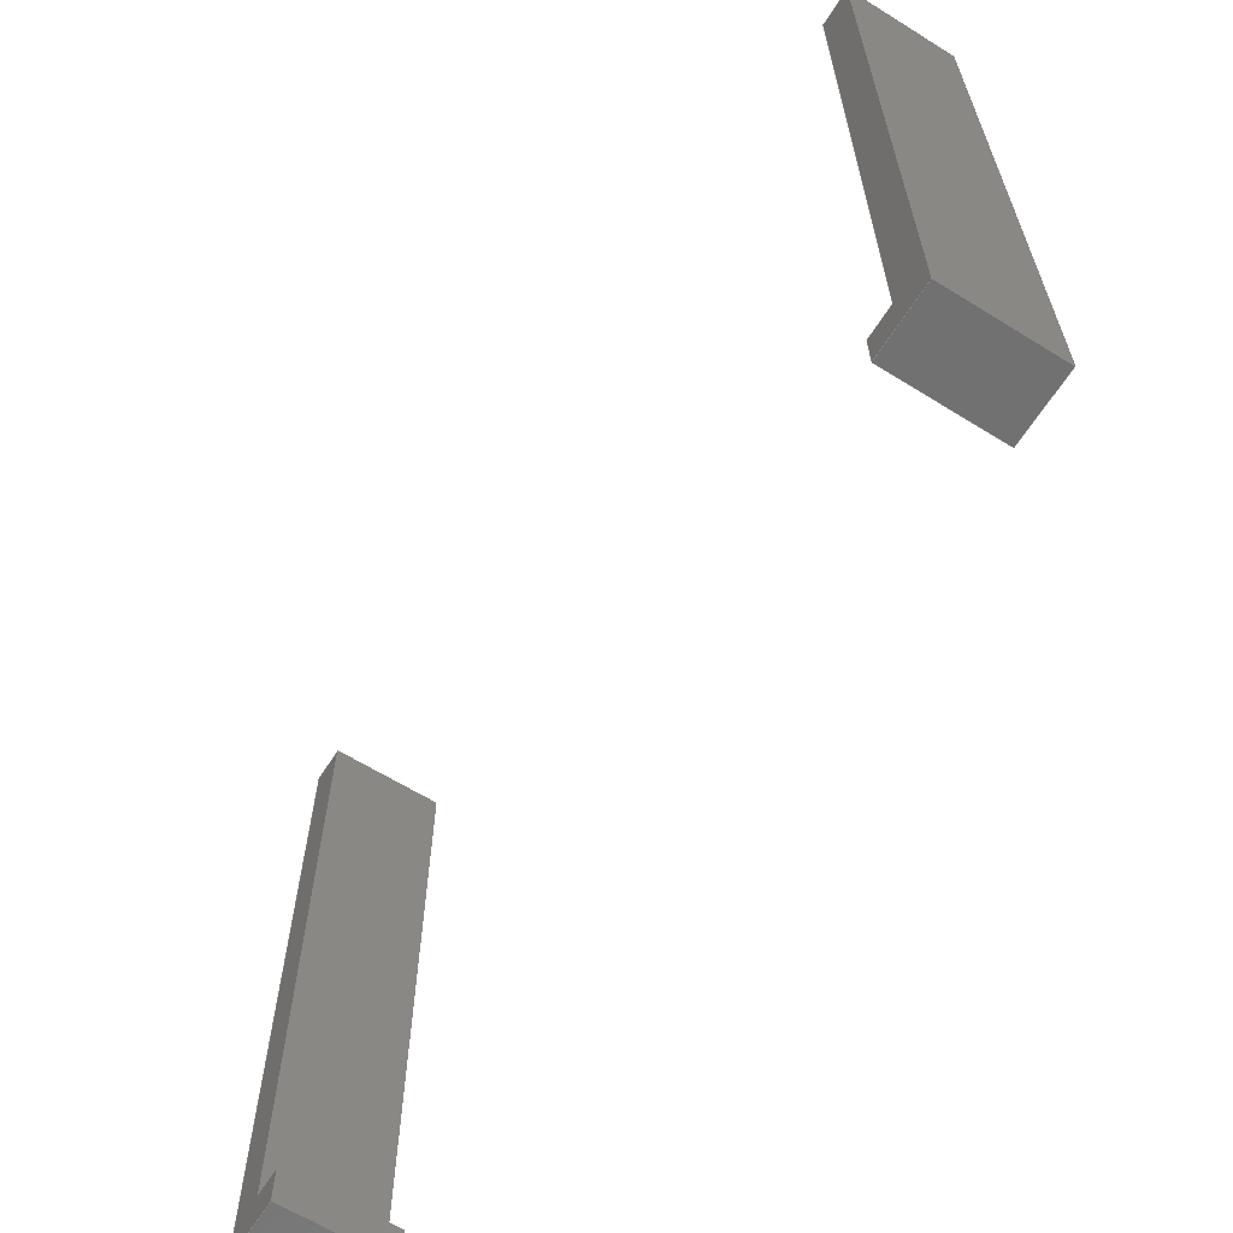
<metadata>
{"format":"step","ext":"step","renderer":"f3d","projection":"perspective","resolution":1024,"background":"white","views":[{"elev":-63.2,"azim":-32.1,"up":"+Y"}]}
</metadata>
<code>
ISO-10303-21;
DATA;
#1=MECHANICAL_DESIGN_GEOMETRIC_PRESENTATION_REPRESENTATION('',(#4,#5),
#457);
#2=SHAPE_REPRESENTATION_RELATIONSHIP('SRR','None',#464,#3);
#3=ADVANCED_BREP_SHAPE_REPRESENTATION('',(#6,#7),#456);
#4=STYLED_ITEM('',(#473),#6);
#5=STYLED_ITEM('',(#473),#7);
#6=MANIFOLD_SOLID_BREP('Body1',#276);
#7=MANIFOLD_SOLID_BREP('Body2',#277);
#8=FACE_OUTER_BOUND('',#24,.T.);
#9=FACE_OUTER_BOUND('',#25,.T.);
#10=FACE_OUTER_BOUND('',#26,.T.);
#11=FACE_OUTER_BOUND('',#27,.T.);
#12=FACE_OUTER_BOUND('',#28,.T.);
#13=FACE_OUTER_BOUND('',#29,.T.);
#14=FACE_OUTER_BOUND('',#30,.T.);
#15=FACE_OUTER_BOUND('',#31,.T.);
#16=FACE_OUTER_BOUND('',#32,.T.);
#17=FACE_OUTER_BOUND('',#33,.T.);
#18=FACE_OUTER_BOUND('',#34,.T.);
#19=FACE_OUTER_BOUND('',#35,.T.);
#20=FACE_OUTER_BOUND('',#36,.T.);
#21=FACE_OUTER_BOUND('',#37,.T.);
#22=FACE_OUTER_BOUND('',#38,.T.);
#23=FACE_OUTER_BOUND('',#39,.T.);
#24=EDGE_LOOP('',(#172,#173,#174,#175,#176,#177));
#25=EDGE_LOOP('',(#178,#179,#180,#181));
#26=EDGE_LOOP('',(#182,#183,#184,#185));
#27=EDGE_LOOP('',(#186,#187,#188,#189));
#28=EDGE_LOOP('',(#190,#191,#192,#193));
#29=EDGE_LOOP('',(#194,#195,#196,#197));
#30=EDGE_LOOP('',(#198,#199,#200,#201));
#31=EDGE_LOOP('',(#202,#203,#204,#205,#206,#207));
#32=EDGE_LOOP('',(#208,#209,#210,#211,#212,#213));
#33=EDGE_LOOP('',(#214,#215,#216,#217));
#34=EDGE_LOOP('',(#218,#219,#220,#221));
#35=EDGE_LOOP('',(#222,#223,#224,#225));
#36=EDGE_LOOP('',(#226,#227,#228,#229));
#37=EDGE_LOOP('',(#230,#231,#232,#233));
#38=EDGE_LOOP('',(#234,#235,#236,#237));
#39=EDGE_LOOP('',(#238,#239,#240,#241,#242,#243));
#40=LINE('',#381,#76);
#41=LINE('',#383,#77);
#42=LINE('',#385,#78);
#43=LINE('',#387,#79);
#44=LINE('',#389,#80);
#45=LINE('',#390,#81);
#46=LINE('',#393,#82);
#47=LINE('',#395,#83);
#48=LINE('',#396,#84);
#49=LINE('',#399,#85);
#50=LINE('',#400,#86);
#51=LINE('',#403,#87);
#52=LINE('',#404,#88);
#53=LINE('',#407,#89);
#54=LINE('',#408,#90);
#55=LINE('',#411,#91);
#56=LINE('',#412,#92);
#57=LINE('',#414,#93);
#58=LINE('',#419,#94);
#59=LINE('',#421,#95);
#60=LINE('',#423,#96);
#61=LINE('',#425,#97);
#62=LINE('',#427,#98);
#63=LINE('',#428,#99);
#64=LINE('',#431,#100);
#65=LINE('',#433,#101);
#66=LINE('',#434,#102);
#67=LINE('',#437,#103);
#68=LINE('',#438,#104);
#69=LINE('',#441,#105);
#70=LINE('',#442,#106);
#71=LINE('',#445,#107);
#72=LINE('',#446,#108);
#73=LINE('',#449,#109);
#74=LINE('',#450,#110);
#75=LINE('',#452,#111);
#76=VECTOR('',#311,1);
#77=VECTOR('',#312,1);
#78=VECTOR('',#313,1);
#79=VECTOR('',#314,1);
#80=VECTOR('',#315,1);
#81=VECTOR('',#316,1);
#82=VECTOR('',#319,1);
#83=VECTOR('',#320,1);
#84=VECTOR('',#321,1);
#85=VECTOR('',#324,1);
#86=VECTOR('',#325,1);
#87=VECTOR('',#328,1);
#88=VECTOR('',#329,1);
#89=VECTOR('',#332,1);
#90=VECTOR('',#333,1);
#91=VECTOR('',#336,1);
#92=VECTOR('',#337,1);
#93=VECTOR('',#340,1);
#94=VECTOR('',#345,1);
#95=VECTOR('',#346,1);
#96=VECTOR('',#347,1);
#97=VECTOR('',#348,1);
#98=VECTOR('',#349,1);
#99=VECTOR('',#350,1);
#100=VECTOR('',#353,1);
#101=VECTOR('',#354,1);
#102=VECTOR('',#355,1);
#103=VECTOR('',#358,1);
#104=VECTOR('',#359,1);
#105=VECTOR('',#362,1);
#106=VECTOR('',#363,1);
#107=VECTOR('',#366,1);
#108=VECTOR('',#367,1);
#109=VECTOR('',#370,1);
#110=VECTOR('',#371,1);
#111=VECTOR('',#374,1);
#112=VERTEX_POINT('',#379);
#113=VERTEX_POINT('',#380);
#114=VERTEX_POINT('',#382);
#115=VERTEX_POINT('',#384);
#116=VERTEX_POINT('',#386);
#117=VERTEX_POINT('',#388);
#118=VERTEX_POINT('',#392);
#119=VERTEX_POINT('',#394);
#120=VERTEX_POINT('',#398);
#121=VERTEX_POINT('',#402);
#122=VERTEX_POINT('',#406);
#123=VERTEX_POINT('',#410);
#124=VERTEX_POINT('',#417);
#125=VERTEX_POINT('',#418);
#126=VERTEX_POINT('',#420);
#127=VERTEX_POINT('',#422);
#128=VERTEX_POINT('',#424);
#129=VERTEX_POINT('',#426);
#130=VERTEX_POINT('',#430);
#131=VERTEX_POINT('',#432);
#132=VERTEX_POINT('',#436);
#133=VERTEX_POINT('',#440);
#134=VERTEX_POINT('',#444);
#135=VERTEX_POINT('',#448);
#136=EDGE_CURVE('',#112,#113,#40,.T.);
#137=EDGE_CURVE('',#113,#114,#41,.T.);
#138=EDGE_CURVE('',#114,#115,#42,.T.);
#139=EDGE_CURVE('',#115,#116,#43,.T.);
#140=EDGE_CURVE('',#116,#117,#44,.T.);
#141=EDGE_CURVE('',#117,#112,#45,.T.);
#142=EDGE_CURVE('',#118,#113,#46,.T.);
#143=EDGE_CURVE('',#119,#118,#47,.T.);
#144=EDGE_CURVE('',#114,#119,#48,.T.);
#145=EDGE_CURVE('',#120,#119,#49,.T.);
#146=EDGE_CURVE('',#115,#120,#50,.T.);
#147=EDGE_CURVE('',#121,#120,#51,.T.);
#148=EDGE_CURVE('',#116,#121,#52,.T.);
#149=EDGE_CURVE('',#122,#121,#53,.T.);
#150=EDGE_CURVE('',#117,#122,#54,.T.);
#151=EDGE_CURVE('',#123,#122,#55,.T.);
#152=EDGE_CURVE('',#112,#123,#56,.T.);
#153=EDGE_CURVE('',#118,#123,#57,.T.);
#154=EDGE_CURVE('',#124,#125,#58,.T.);
#155=EDGE_CURVE('',#125,#126,#59,.T.);
#156=EDGE_CURVE('',#126,#127,#60,.T.);
#157=EDGE_CURVE('',#127,#128,#61,.T.);
#158=EDGE_CURVE('',#128,#129,#62,.T.);
#159=EDGE_CURVE('',#129,#124,#63,.T.);
#160=EDGE_CURVE('',#130,#125,#64,.T.);
#161=EDGE_CURVE('',#131,#130,#65,.T.);
#162=EDGE_CURVE('',#126,#131,#66,.T.);
#163=EDGE_CURVE('',#132,#131,#67,.T.);
#164=EDGE_CURVE('',#127,#132,#68,.T.);
#165=EDGE_CURVE('',#133,#132,#69,.T.);
#166=EDGE_CURVE('',#128,#133,#70,.T.);
#167=EDGE_CURVE('',#134,#133,#71,.T.);
#168=EDGE_CURVE('',#129,#134,#72,.T.);
#169=EDGE_CURVE('',#135,#134,#73,.T.);
#170=EDGE_CURVE('',#124,#135,#74,.T.);
#171=EDGE_CURVE('',#130,#135,#75,.T.);
#172=ORIENTED_EDGE('',*,*,#136,.T.);
#173=ORIENTED_EDGE('',*,*,#137,.T.);
#174=ORIENTED_EDGE('',*,*,#138,.T.);
#175=ORIENTED_EDGE('',*,*,#139,.T.);
#176=ORIENTED_EDGE('',*,*,#140,.T.);
#177=ORIENTED_EDGE('',*,*,#141,.T.);
#178=ORIENTED_EDGE('',*,*,#142,.F.);
#179=ORIENTED_EDGE('',*,*,#143,.F.);
#180=ORIENTED_EDGE('',*,*,#144,.F.);
#181=ORIENTED_EDGE('',*,*,#137,.F.);
#182=ORIENTED_EDGE('',*,*,#144,.T.);
#183=ORIENTED_EDGE('',*,*,#145,.F.);
#184=ORIENTED_EDGE('',*,*,#146,.F.);
#185=ORIENTED_EDGE('',*,*,#138,.F.);
#186=ORIENTED_EDGE('',*,*,#146,.T.);
#187=ORIENTED_EDGE('',*,*,#147,.F.);
#188=ORIENTED_EDGE('',*,*,#148,.F.);
#189=ORIENTED_EDGE('',*,*,#139,.F.);
#190=ORIENTED_EDGE('',*,*,#148,.T.);
#191=ORIENTED_EDGE('',*,*,#149,.F.);
#192=ORIENTED_EDGE('',*,*,#150,.F.);
#193=ORIENTED_EDGE('',*,*,#140,.F.);
#194=ORIENTED_EDGE('',*,*,#150,.T.);
#195=ORIENTED_EDGE('',*,*,#151,.F.);
#196=ORIENTED_EDGE('',*,*,#152,.F.);
#197=ORIENTED_EDGE('',*,*,#141,.F.);
#198=ORIENTED_EDGE('',*,*,#152,.T.);
#199=ORIENTED_EDGE('',*,*,#153,.F.);
#200=ORIENTED_EDGE('',*,*,#142,.T.);
#201=ORIENTED_EDGE('',*,*,#136,.F.);
#202=ORIENTED_EDGE('',*,*,#153,.T.);
#203=ORIENTED_EDGE('',*,*,#151,.T.);
#204=ORIENTED_EDGE('',*,*,#149,.T.);
#205=ORIENTED_EDGE('',*,*,#147,.T.);
#206=ORIENTED_EDGE('',*,*,#145,.T.);
#207=ORIENTED_EDGE('',*,*,#143,.T.);
#208=ORIENTED_EDGE('',*,*,#154,.T.);
#209=ORIENTED_EDGE('',*,*,#155,.T.);
#210=ORIENTED_EDGE('',*,*,#156,.T.);
#211=ORIENTED_EDGE('',*,*,#157,.T.);
#212=ORIENTED_EDGE('',*,*,#158,.T.);
#213=ORIENTED_EDGE('',*,*,#159,.T.);
#214=ORIENTED_EDGE('',*,*,#160,.F.);
#215=ORIENTED_EDGE('',*,*,#161,.F.);
#216=ORIENTED_EDGE('',*,*,#162,.F.);
#217=ORIENTED_EDGE('',*,*,#155,.F.);
#218=ORIENTED_EDGE('',*,*,#162,.T.);
#219=ORIENTED_EDGE('',*,*,#163,.F.);
#220=ORIENTED_EDGE('',*,*,#164,.F.);
#221=ORIENTED_EDGE('',*,*,#156,.F.);
#222=ORIENTED_EDGE('',*,*,#164,.T.);
#223=ORIENTED_EDGE('',*,*,#165,.F.);
#224=ORIENTED_EDGE('',*,*,#166,.F.);
#225=ORIENTED_EDGE('',*,*,#157,.F.);
#226=ORIENTED_EDGE('',*,*,#166,.T.);
#227=ORIENTED_EDGE('',*,*,#167,.F.);
#228=ORIENTED_EDGE('',*,*,#168,.F.);
#229=ORIENTED_EDGE('',*,*,#158,.F.);
#230=ORIENTED_EDGE('',*,*,#168,.T.);
#231=ORIENTED_EDGE('',*,*,#169,.F.);
#232=ORIENTED_EDGE('',*,*,#170,.F.);
#233=ORIENTED_EDGE('',*,*,#159,.F.);
#234=ORIENTED_EDGE('',*,*,#170,.T.);
#235=ORIENTED_EDGE('',*,*,#171,.F.);
#236=ORIENTED_EDGE('',*,*,#160,.T.);
#237=ORIENTED_EDGE('',*,*,#154,.F.);
#238=ORIENTED_EDGE('',*,*,#171,.T.);
#239=ORIENTED_EDGE('',*,*,#169,.T.);
#240=ORIENTED_EDGE('',*,*,#167,.T.);
#241=ORIENTED_EDGE('',*,*,#165,.T.);
#242=ORIENTED_EDGE('',*,*,#163,.T.);
#243=ORIENTED_EDGE('',*,*,#161,.T.);
#244=PLANE('',#291);
#245=PLANE('',#292);
#246=PLANE('',#293);
#247=PLANE('',#294);
#248=PLANE('',#295);
#249=PLANE('',#296);
#250=PLANE('',#297);
#251=PLANE('',#298);
#252=PLANE('',#299);
#253=PLANE('',#300);
#254=PLANE('',#301);
#255=PLANE('',#302);
#256=PLANE('',#303);
#257=PLANE('',#304);
#258=PLANE('',#305);
#259=PLANE('',#306);
#260=ADVANCED_FACE('',(#8),#244,.T.);
#261=ADVANCED_FACE('',(#9),#245,.T.);
#262=ADVANCED_FACE('',(#10),#246,.T.);
#263=ADVANCED_FACE('',(#11),#247,.T.);
#264=ADVANCED_FACE('',(#12),#248,.T.);
#265=ADVANCED_FACE('',(#13),#249,.T.);
#266=ADVANCED_FACE('',(#14),#250,.T.);
#267=ADVANCED_FACE('',(#15),#251,.T.);
#268=ADVANCED_FACE('',(#16),#252,.T.);
#269=ADVANCED_FACE('',(#17),#253,.T.);
#270=ADVANCED_FACE('',(#18),#254,.T.);
#271=ADVANCED_FACE('',(#19),#255,.T.);
#272=ADVANCED_FACE('',(#20),#256,.T.);
#273=ADVANCED_FACE('',(#21),#257,.T.);
#274=ADVANCED_FACE('',(#22),#258,.T.);
#275=ADVANCED_FACE('',(#23),#259,.T.);
#276=CLOSED_SHELL('',(#260,#261,#262,#263,#264,#265,#266,#267));
#277=CLOSED_SHELL('',(#268,#269,#270,#271,#272,#273,#274,#275));
#278=DERIVED_UNIT_ELEMENT(#280,1);
#279=DERIVED_UNIT_ELEMENT(#459,3);
#280=(
MASS_UNIT()
NAMED_UNIT(*)
SI_UNIT(.KILO.,.GRAM.)
);
#281=DERIVED_UNIT((#278,#279));
#282=MEASURE_REPRESENTATION_ITEM('density measure',
POSITIVE_RATIO_MEASURE(7850),#281);
#283=PROPERTY_DEFINITION_REPRESENTATION(#288,#285);
#284=PROPERTY_DEFINITION_REPRESENTATION(#289,#286);
#285=REPRESENTATION('material name',(#287),#456);
#286=REPRESENTATION('density',(#282),#456);
#287=DESCRIPTIVE_REPRESENTATION_ITEM('Steel','Steel');
#288=PROPERTY_DEFINITION('material property','material name',#466);
#289=PROPERTY_DEFINITION('material property','density of part',#466);
#290=AXIS2_PLACEMENT_3D('placement',#377,#307,#308);
#291=AXIS2_PLACEMENT_3D('',#378,#309,#310);
#292=AXIS2_PLACEMENT_3D('',#391,#317,#318);
#293=AXIS2_PLACEMENT_3D('',#397,#322,#323);
#294=AXIS2_PLACEMENT_3D('',#401,#326,#327);
#295=AXIS2_PLACEMENT_3D('',#405,#330,#331);
#296=AXIS2_PLACEMENT_3D('',#409,#334,#335);
#297=AXIS2_PLACEMENT_3D('',#413,#338,#339);
#298=AXIS2_PLACEMENT_3D('',#415,#341,#342);
#299=AXIS2_PLACEMENT_3D('',#416,#343,#344);
#300=AXIS2_PLACEMENT_3D('',#429,#351,#352);
#301=AXIS2_PLACEMENT_3D('',#435,#356,#357);
#302=AXIS2_PLACEMENT_3D('',#439,#360,#361);
#303=AXIS2_PLACEMENT_3D('',#443,#364,#365);
#304=AXIS2_PLACEMENT_3D('',#447,#368,#369);
#305=AXIS2_PLACEMENT_3D('',#451,#372,#373);
#306=AXIS2_PLACEMENT_3D('',#453,#375,#376);
#307=DIRECTION('axis',(0,0,1));
#308=DIRECTION('refdir',(1,0,0));
#309=DIRECTION('center_axis',(-1,0,0));
#310=DIRECTION('ref_axis',(0,0,1));
#311=DIRECTION('',(0,-0.0001122,-1));
#312=DIRECTION('',(0,-1,0));
#313=DIRECTION('',(0,0,-1));
#314=DIRECTION('',(0,-1,0));
#315=DIRECTION('',(0,0,1));
#316=DIRECTION('',(0,1,0));
#317=DIRECTION('center_axis',(0,0,-1));
#318=DIRECTION('ref_axis',(0,1,0));
#319=DIRECTION('',(-1,0,0));
#320=DIRECTION('',(0,1,0));
#321=DIRECTION('',(1,0,0));
#322=DIRECTION('center_axis',(0,1,0));
#323=DIRECTION('ref_axis',(0,0,1));
#324=DIRECTION('',(0,0,1));
#325=DIRECTION('',(1,0,0));
#326=DIRECTION('center_axis',(0,0,-1));
#327=DIRECTION('ref_axis',(0,1,0));
#328=DIRECTION('',(0,1,0));
#329=DIRECTION('',(1,0,0));
#330=DIRECTION('center_axis',(0,-1,0));
#331=DIRECTION('ref_axis',(0,0,-1));
#332=DIRECTION('',(0,0,-1));
#333=DIRECTION('',(1,0,0));
#334=DIRECTION('center_axis',(0,0,1));
#335=DIRECTION('ref_axis',(0,-1,0));
#336=DIRECTION('',(0,-1,0));
#337=DIRECTION('',(1,0,0));
#338=DIRECTION('center_axis',(0,1,-0.0001122));
#339=DIRECTION('ref_axis',(0,0.0001122,1));
#340=DIRECTION('',(0,0.0001122,1));
#341=DIRECTION('center_axis',(1,0,0));
#342=DIRECTION('ref_axis',(0,0,-1));
#343=DIRECTION('center_axis',(-1,0,0));
#344=DIRECTION('ref_axis',(0,0,1));
#345=DIRECTION('',(0,1,0));
#346=DIRECTION('',(0,0.0001122,-1));
#347=DIRECTION('',(0,-1,0));
#348=DIRECTION('',(0,0,1));
#349=DIRECTION('',(0,1,0));
#350=DIRECTION('',(0,0,-1));
#351=DIRECTION('center_axis',(0,1,0.0001122));
#352=DIRECTION('ref_axis',(0,-0.0001122,1));
#353=DIRECTION('',(-1,0,0));
#354=DIRECTION('',(0,-0.0001122,1));
#355=DIRECTION('',(1,0,0));
#356=DIRECTION('center_axis',(0,0,-1));
#357=DIRECTION('ref_axis',(0,1,0));
#358=DIRECTION('',(0,1,0));
#359=DIRECTION('',(1,0,0));
#360=DIRECTION('center_axis',(0,-1,0));
#361=DIRECTION('ref_axis',(0,0,-1));
#362=DIRECTION('',(0,0,-1));
#363=DIRECTION('',(1,0,0));
#364=DIRECTION('center_axis',(0,0,1));
#365=DIRECTION('ref_axis',(0,-1,0));
#366=DIRECTION('',(0,-1,0));
#367=DIRECTION('',(1,0,0));
#368=DIRECTION('center_axis',(0,1,0));
#369=DIRECTION('ref_axis',(0,0,1));
#370=DIRECTION('',(0,0,1));
#371=DIRECTION('',(1,0,0));
#372=DIRECTION('center_axis',(0,0,1));
#373=DIRECTION('ref_axis',(0,-1,0));
#374=DIRECTION('',(0,-1,0));
#375=DIRECTION('center_axis',(1,0,0));
#376=DIRECTION('ref_axis',(0,0,-1));
#377=CARTESIAN_POINT('',(0,0,0));
#378=CARTESIAN_POINT('Origin',(-0.5,0.2259,4.675));
#379=CARTESIAN_POINT('',(-0.5,3.476,4.975));
#380=CARTESIAN_POINT('',(-0.5,3.476,4.64));
#381=CARTESIAN_POINT('',(-0.5,3.476,4.64));
#382=CARTESIAN_POINT('',(-0.5,-2.674,4.64));
#383=CARTESIAN_POINT('',(-0.5,-2.674,4.64));
#384=CARTESIAN_POINT('',(-0.5,-2.674,4.375));
#385=CARTESIAN_POINT('',(-0.5,-2.674,4.375));
#386=CARTESIAN_POINT('',(-0.5,-3.024,4.375));
#387=CARTESIAN_POINT('',(-0.5,-3.024,4.375));
#388=CARTESIAN_POINT('',(-0.5,-3.024,4.975));
#389=CARTESIAN_POINT('',(-0.5,-3.024,4.975));
#390=CARTESIAN_POINT('',(-0.5,3.476,4.975));
#391=CARTESIAN_POINT('Origin',(0,-2.674,4.64));
#392=CARTESIAN_POINT('',(0.5,3.476,4.64));
#393=CARTESIAN_POINT('',(0,3.476,4.64));
#394=CARTESIAN_POINT('',(0.5,-2.674,4.64));
#395=CARTESIAN_POINT('',(0.5,-2.674,4.64));
#396=CARTESIAN_POINT('',(0,-2.674,4.64));
#397=CARTESIAN_POINT('Origin',(0,-2.674,4.375));
#398=CARTESIAN_POINT('',(0.5,-2.674,4.375));
#399=CARTESIAN_POINT('',(0.5,-2.674,4.375));
#400=CARTESIAN_POINT('',(0,-2.674,4.375));
#401=CARTESIAN_POINT('Origin',(0,-3.024,4.375));
#402=CARTESIAN_POINT('',(0.5,-3.024,4.375));
#403=CARTESIAN_POINT('',(0.5,-3.024,4.375));
#404=CARTESIAN_POINT('',(0,-3.024,4.375));
#405=CARTESIAN_POINT('Origin',(0,-3.024,4.975));
#406=CARTESIAN_POINT('',(0.5,-3.024,4.975));
#407=CARTESIAN_POINT('',(0.5,-3.024,4.975));
#408=CARTESIAN_POINT('',(0,-3.024,4.975));
#409=CARTESIAN_POINT('Origin',(0,3.476,4.975));
#410=CARTESIAN_POINT('',(0.5,3.476,4.975));
#411=CARTESIAN_POINT('',(0.5,3.476,4.975));
#412=CARTESIAN_POINT('',(0,3.476,4.975));
#413=CARTESIAN_POINT('Origin',(0,3.476,4.64));
#414=CARTESIAN_POINT('',(0.5,3.476,4.64));
#415=CARTESIAN_POINT('Origin',(0.5,0.2259,4.675));
#416=CARTESIAN_POINT('Origin',(-0.5,0.2259,-3.025));
#417=CARTESIAN_POINT('',(-0.5,-2.674,-2.991));
#418=CARTESIAN_POINT('',(-0.5,3.476,-2.991));
#419=CARTESIAN_POINT('',(-0.5,-2.674,-2.991));
#420=CARTESIAN_POINT('',(-0.5,3.476,-3.325));
#421=CARTESIAN_POINT('',(-0.5,3.476,-2.991));
#422=CARTESIAN_POINT('',(-0.5,-3.024,-3.325));
#423=CARTESIAN_POINT('',(-0.5,3.476,-3.325));
#424=CARTESIAN_POINT('',(-0.5,-3.024,-2.725));
#425=CARTESIAN_POINT('',(-0.5,-3.024,-3.325));
#426=CARTESIAN_POINT('',(-0.5,-2.674,-2.725));
#427=CARTESIAN_POINT('',(-0.5,-3.024,-2.725));
#428=CARTESIAN_POINT('',(-0.5,-2.674,-2.725));
#429=CARTESIAN_POINT('Origin',(0,3.476,-3.325));
#430=CARTESIAN_POINT('',(0.5,3.476,-2.991));
#431=CARTESIAN_POINT('',(0,3.476,-2.991));
#432=CARTESIAN_POINT('',(0.5,3.476,-3.325));
#433=CARTESIAN_POINT('',(0.5,3.476,-2.991));
#434=CARTESIAN_POINT('',(0,3.476,-3.325));
#435=CARTESIAN_POINT('Origin',(0,-3.024,-3.325));
#436=CARTESIAN_POINT('',(0.5,-3.024,-3.325));
#437=CARTESIAN_POINT('',(0.5,3.476,-3.325));
#438=CARTESIAN_POINT('',(0,-3.024,-3.325));
#439=CARTESIAN_POINT('Origin',(0,-3.024,-2.725));
#440=CARTESIAN_POINT('',(0.5,-3.024,-2.725));
#441=CARTESIAN_POINT('',(0.5,-3.024,-3.325));
#442=CARTESIAN_POINT('',(0,-3.024,-2.725));
#443=CARTESIAN_POINT('Origin',(0,-2.674,-2.725));
#444=CARTESIAN_POINT('',(0.5,-2.674,-2.725));
#445=CARTESIAN_POINT('',(0.5,-3.024,-2.725));
#446=CARTESIAN_POINT('',(0,-2.674,-2.725));
#447=CARTESIAN_POINT('Origin',(0,-2.674,-2.991));
#448=CARTESIAN_POINT('',(0.5,-2.674,-2.991));
#449=CARTESIAN_POINT('',(0.5,-2.674,-2.725));
#450=CARTESIAN_POINT('',(0,-2.674,-2.991));
#451=CARTESIAN_POINT('Origin',(0,3.476,-2.991));
#452=CARTESIAN_POINT('',(0.5,-2.674,-2.991));
#453=CARTESIAN_POINT('Origin',(0.5,0.2259,-3.025));
#454=UNCERTAINTY_MEASURE_WITH_UNIT(LENGTH_MEASURE(0.001),#458,
'DISTANCE_ACCURACY_VALUE',
'Maximum model space distance between geometric entities at asserted c
onnectivities');
#455=UNCERTAINTY_MEASURE_WITH_UNIT(LENGTH_MEASURE(0.001),#458,
'DISTANCE_ACCURACY_VALUE',
'Maximum model space distance between geometric entities at asserted c
onnectivities');
#456=(
GEOMETRIC_REPRESENTATION_CONTEXT(3)
GLOBAL_UNCERTAINTY_ASSIGNED_CONTEXT((#454))
GLOBAL_UNIT_ASSIGNED_CONTEXT((#458,#460,#461))
REPRESENTATION_CONTEXT('','3D')
);
#457=(
GEOMETRIC_REPRESENTATION_CONTEXT(3)
GLOBAL_UNCERTAINTY_ASSIGNED_CONTEXT((#455))
GLOBAL_UNIT_ASSIGNED_CONTEXT((#458,#460,#461))
REPRESENTATION_CONTEXT('','3D')
);
#458=(
LENGTH_UNIT()
NAMED_UNIT(*)
SI_UNIT(.CENTI.,.METRE.)
);
#459=(
LENGTH_UNIT()
NAMED_UNIT(*)
SI_UNIT($,.METRE.)
);
#460=(
NAMED_UNIT(*)
PLANE_ANGLE_UNIT()
SI_UNIT($,.RADIAN.)
);
#461=(
NAMED_UNIT(*)
SI_UNIT($,.STERADIAN.)
SOLID_ANGLE_UNIT()
);
#462=SHAPE_DEFINITION_REPRESENTATION(#463,#464);
#463=PRODUCT_DEFINITION_SHAPE('',$,#466);
#464=SHAPE_REPRESENTATION('',(#290),#456);
#465=PRODUCT_DEFINITION_CONTEXT('part definition',#470,'design');
#466=PRODUCT_DEFINITION('carriage 2','carriage 2 v1',#467,#465);
#467=PRODUCT_DEFINITION_FORMATION('',$,#472);
#468=PRODUCT_RELATED_PRODUCT_CATEGORY('carriage 2 v1','carriage 2 v1',(#472));
#469=APPLICATION_PROTOCOL_DEFINITION('international standard',
'automotive_design',2009,#470);
#470=APPLICATION_CONTEXT(
'Core Data for Automotive Mechanical Design Process');
#471=PRODUCT_CONTEXT('part definition',#470,'mechanical');
#472=PRODUCT('carriage 2','carriage 2 v1',$,(#471));
#473=PRESENTATION_STYLE_ASSIGNMENT((#474));
#474=SURFACE_STYLE_USAGE(.BOTH.,#475);
#475=SURFACE_SIDE_STYLE('',(#476));
#476=SURFACE_STYLE_FILL_AREA(#477);
#477=FILL_AREA_STYLE('Paint - Enamel Glossy (Red)',(#478));
#478=FILL_AREA_STYLE_COLOUR('Paint - Enamel Glossy (Red)',#479);
#479=COLOUR_RGB('Paint - Enamel Glossy (Red)',0.7686,0.2078,
0.1529);
ENDSEC;
END-ISO-10303-21;

</code>
